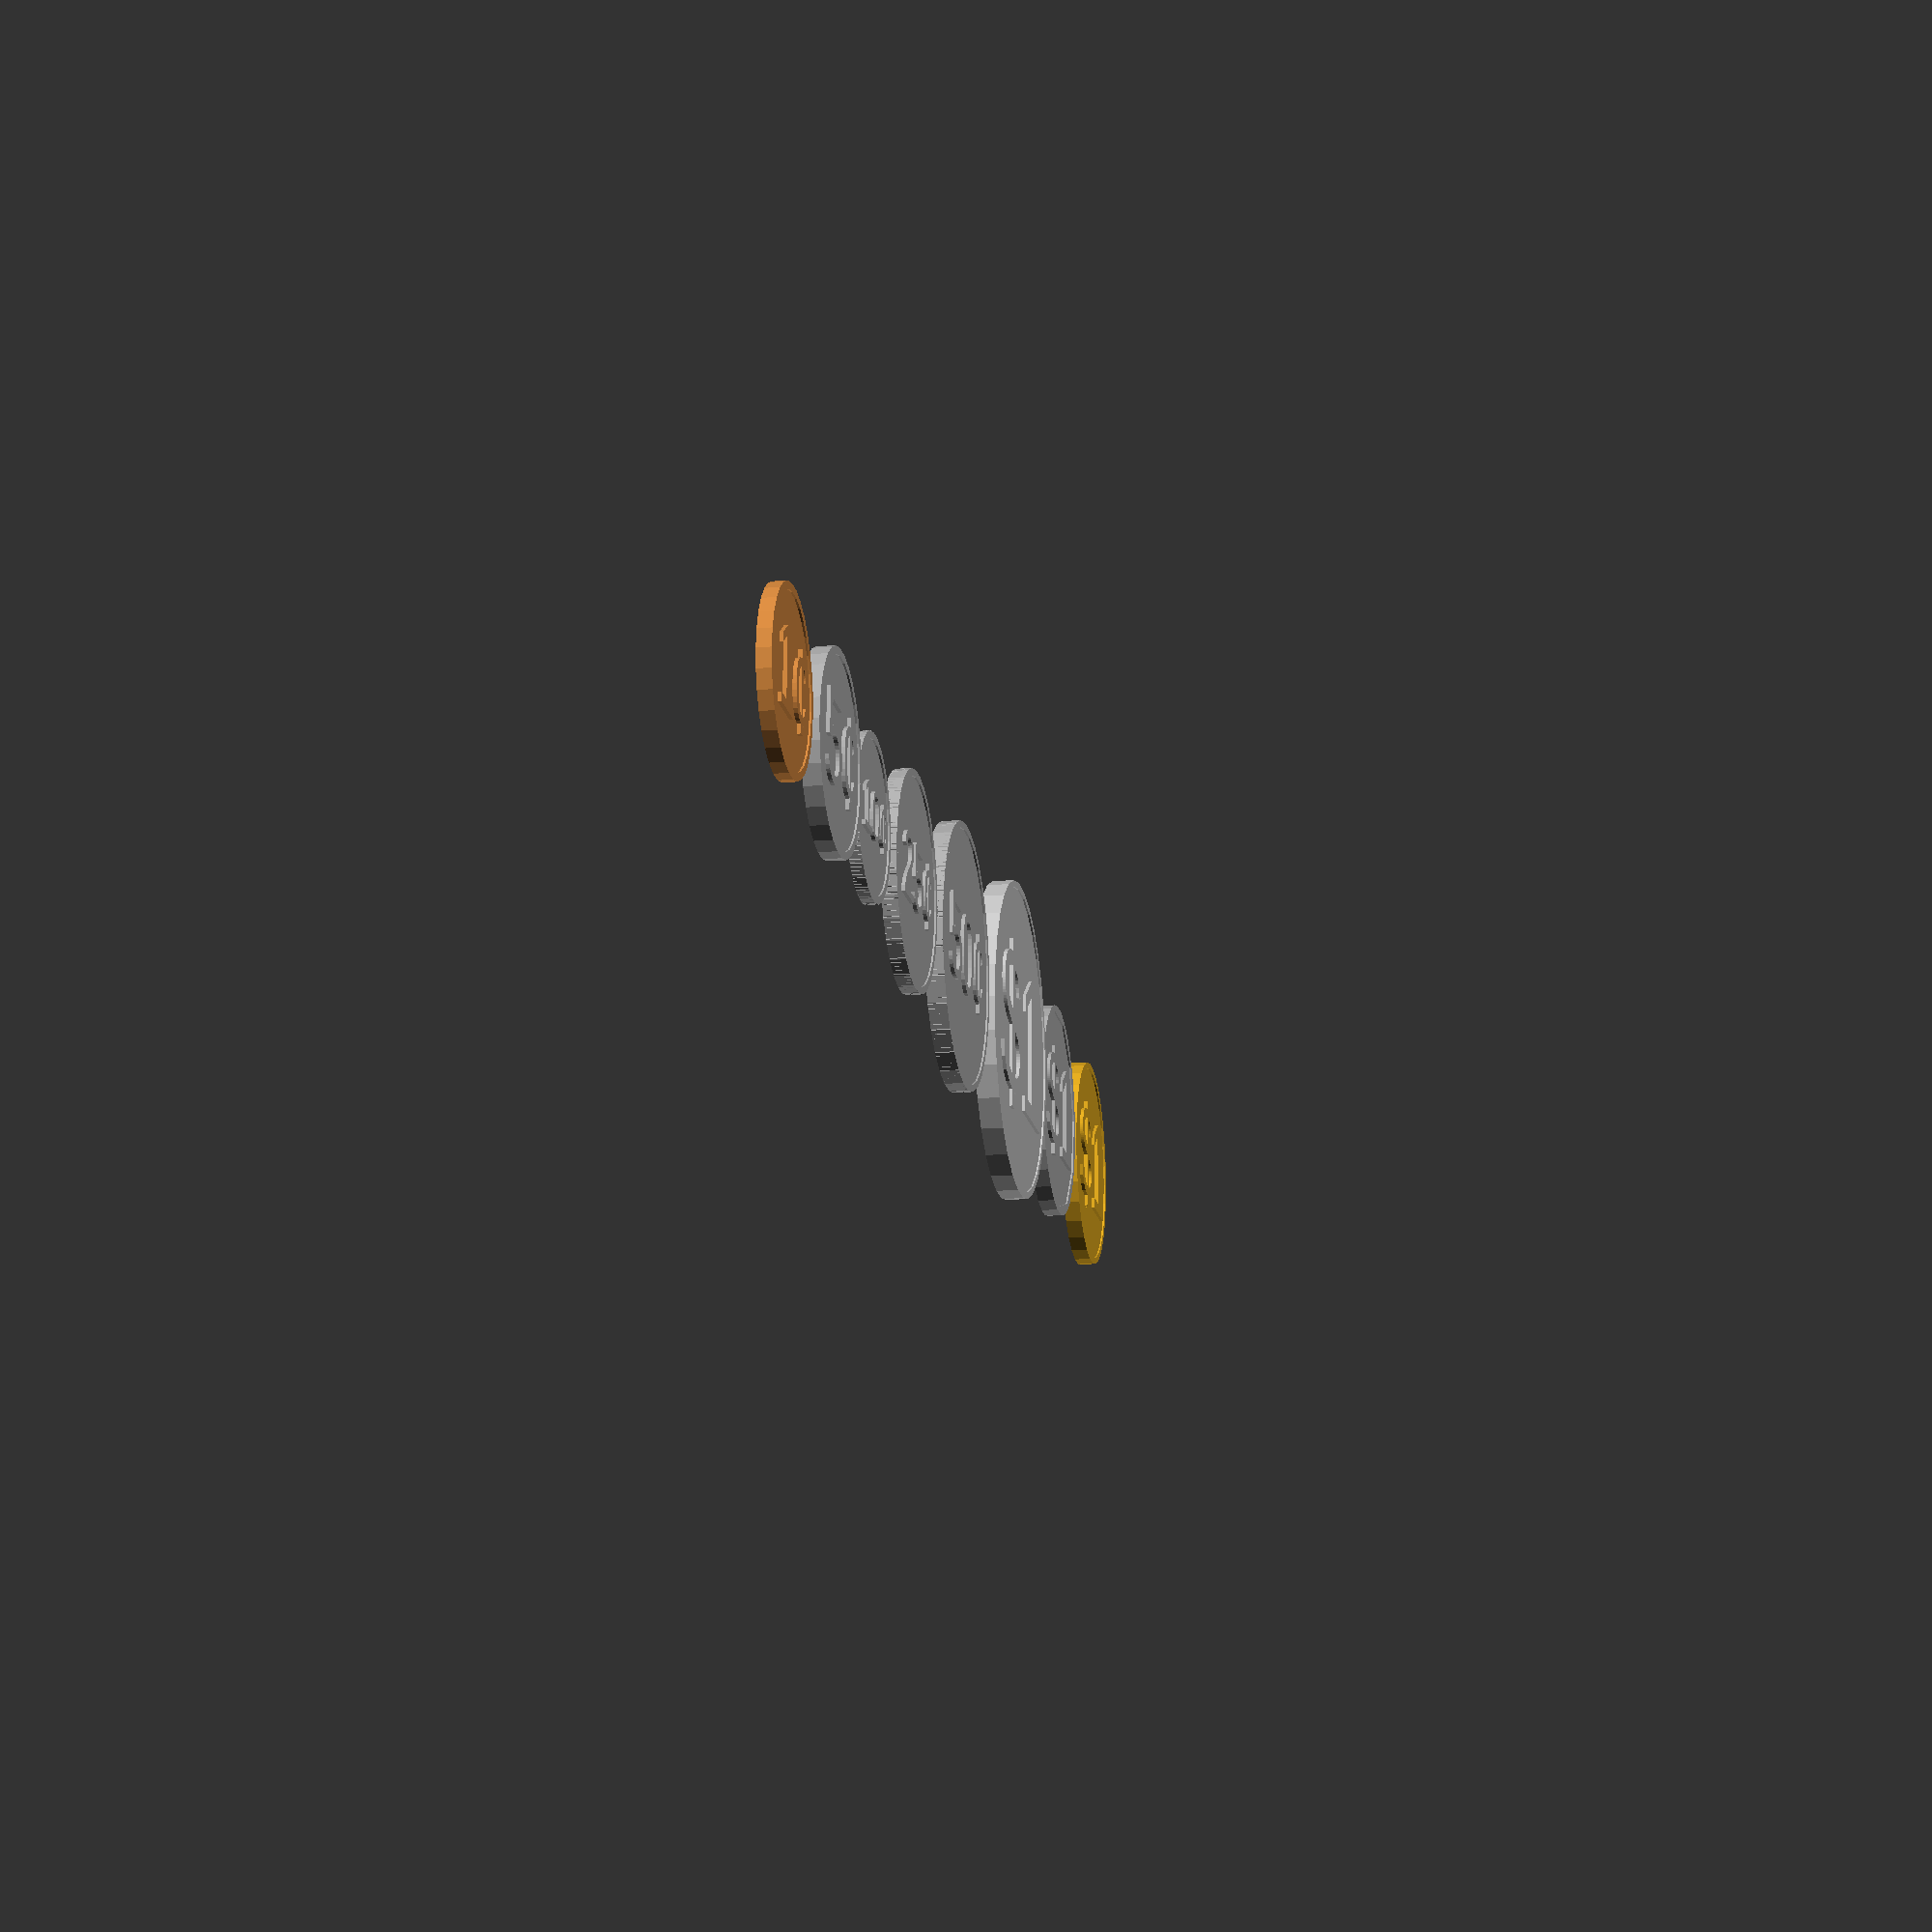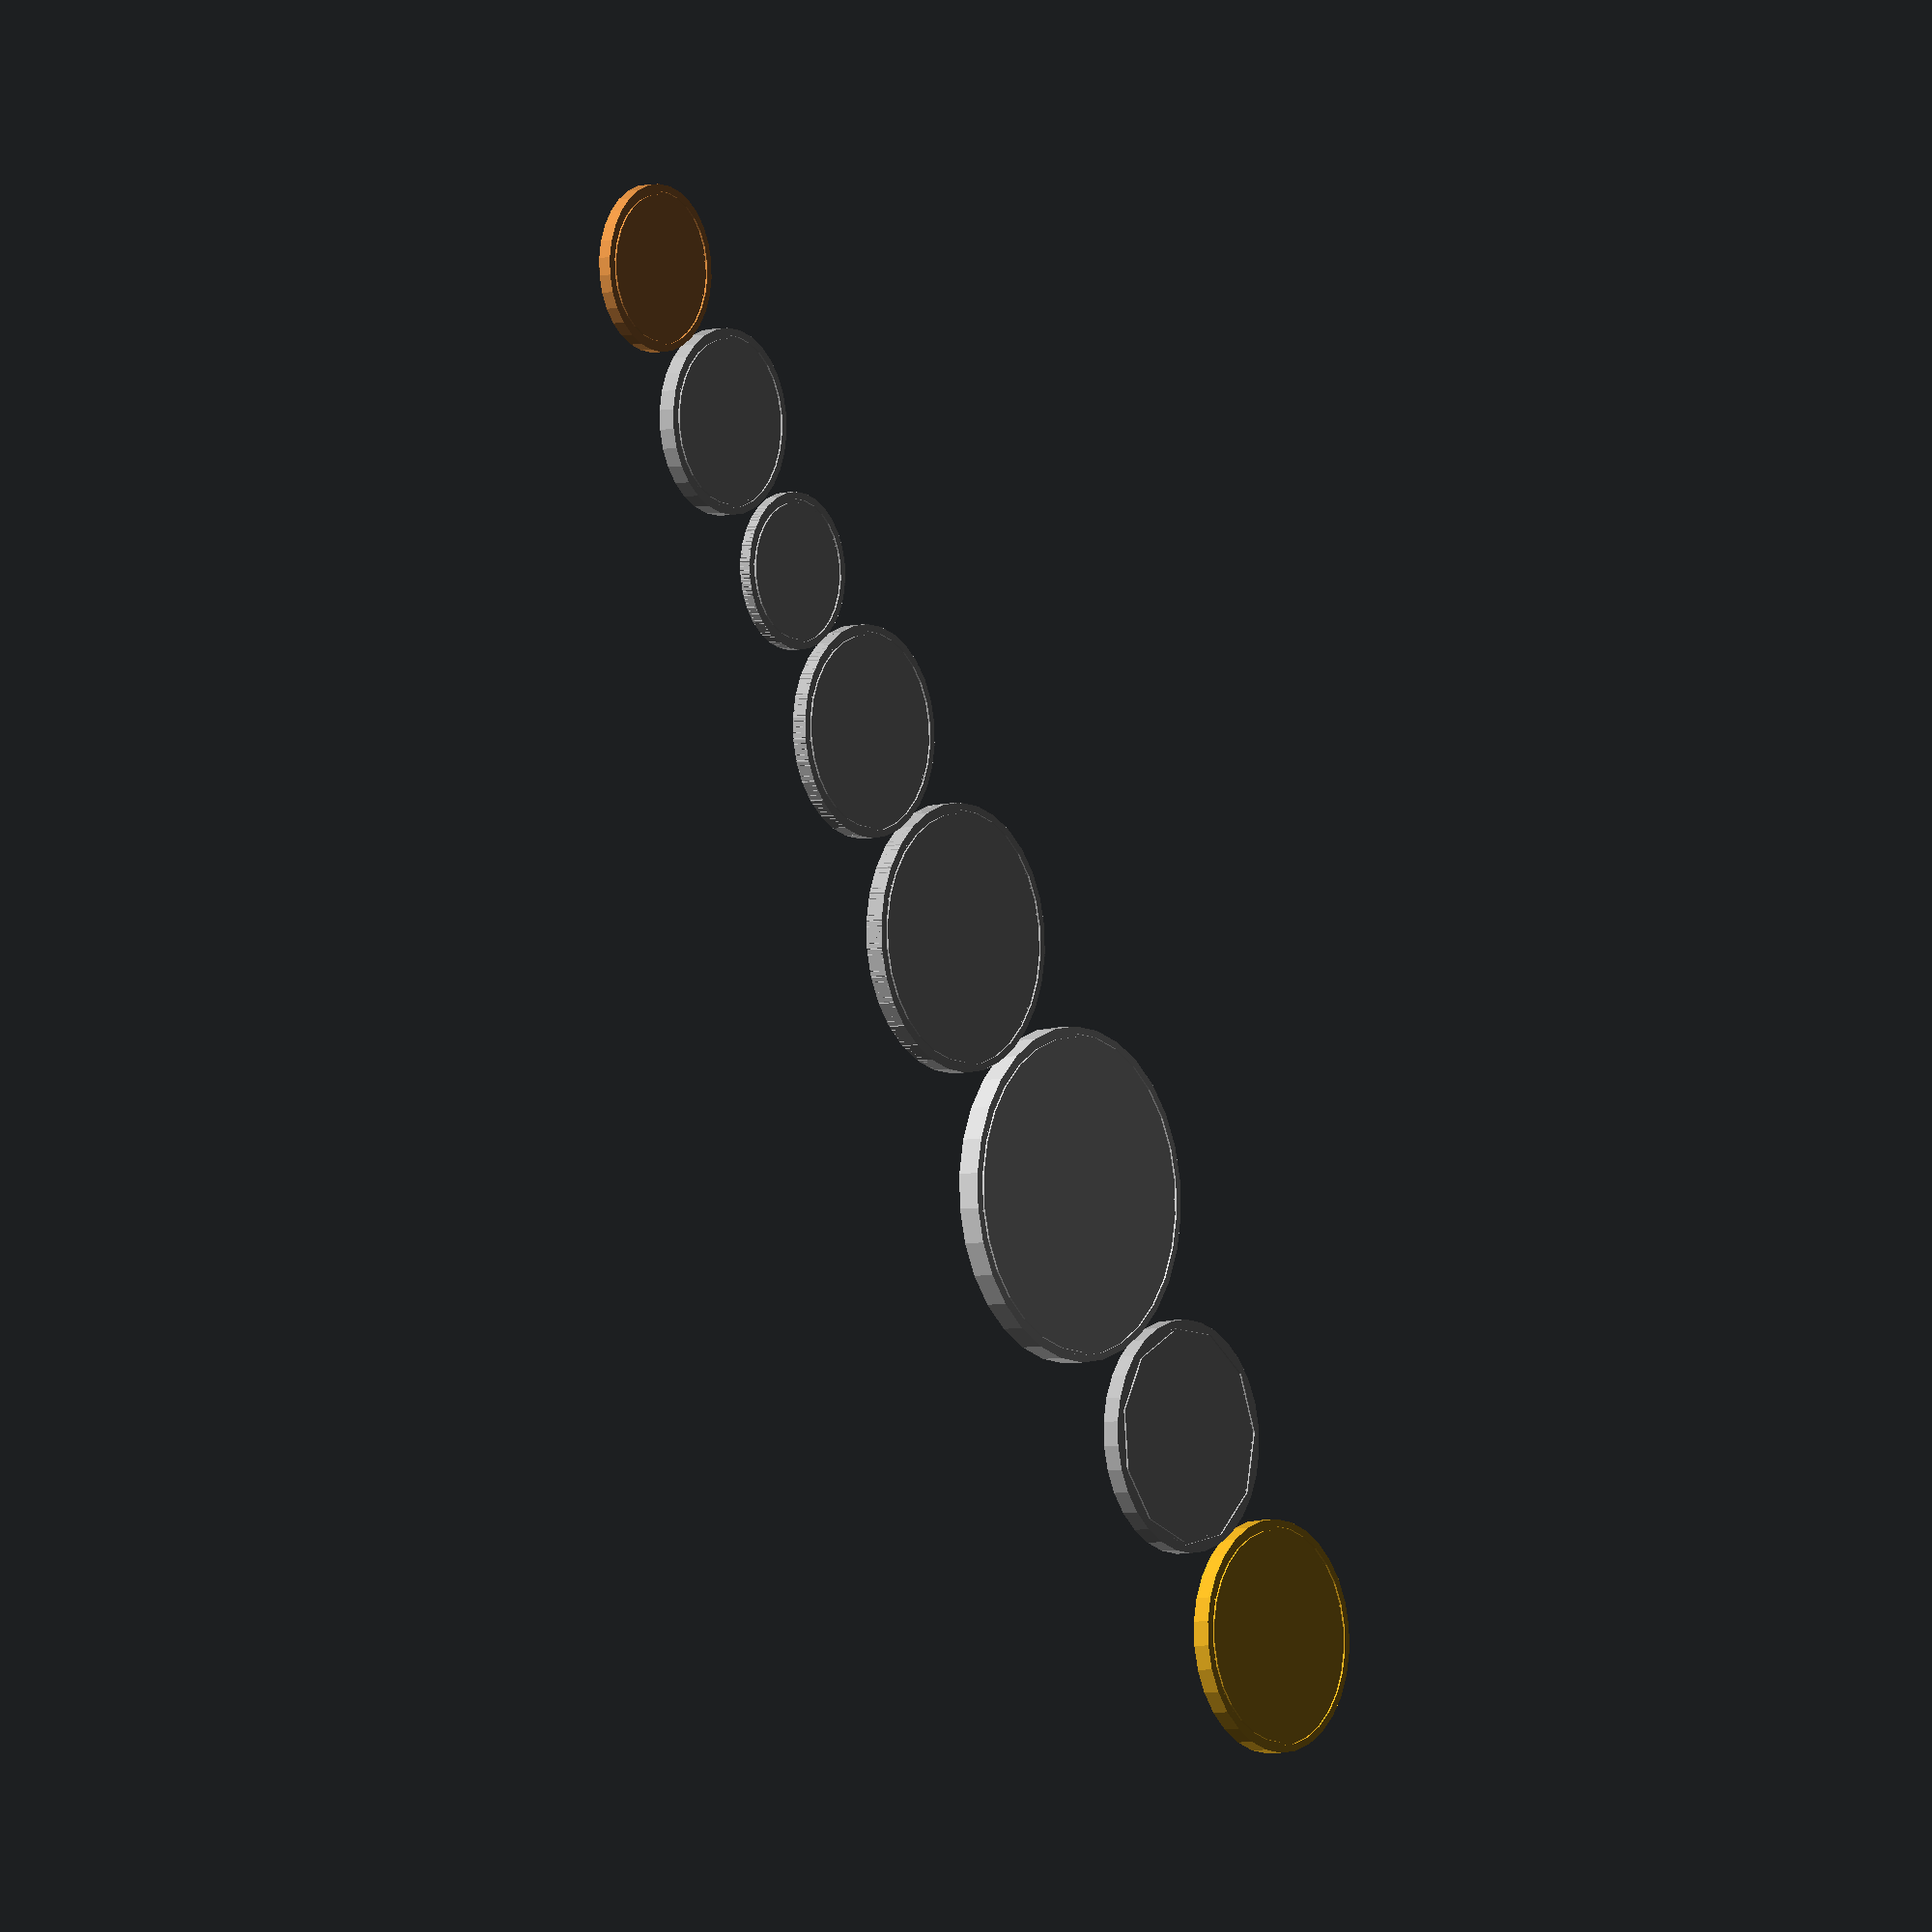
<openscad>
// Coin handling parts
// Adrian McCarthy 2022-06-09

module coin(od, th, head="", clr="DarkGray", reeds=0, internal_sides=1, nozzle_d=0.4) {
    id = od - 4*nozzle_d;
    color(clr)
        translate([0, 0, th/2]) {
            linear_extrude(th, convexity=10, center=true)
                difference() {
                    circle(d=od, $fs=nozzle_d/2);
                    if (internal_sides != 1) {
                        rotate([0, 0, -90]) circle(d=id, $fn=internal_sides);
                    } else {
                        circle(d=id, $fs=nozzle_d/2);
                    }
                    if (reeds > 0) {
                        for (i = [1:reeds]) {
                            rotate([0, 0, i*360/reeds])
                                translate([(od + nozzle_d)/2, 0, 0])
                                    rotate([0, 0, 45])
                                        square(nozzle_d, center=true);
                        }
                    }
                }
                linear_extrude(th-nozzle_d, convexity=10, center=true)
                    circle(d=id, $fs=0.2);

            // Heads
            translate([0, 0, nozzle_d/2])
                linear_extrude(th/2, convexity=10)
                    text(head, size=id/len(head), halign="center", valign="center");
                
            // Tails
            iid = id-2*nozzle_d;
            translate([0, 0, -th/4])
                linear_extrude(th/2, convexity=10, center=true)
                    if (internal_sides != 1) {
                        rotate([0, 0, -90])
                            circle(d=iid, $fn=internal_sides);
                    } else {
                        circle(d=iid, $fs=nozzle_d/2);
                    }
        }
}

USD_coins = [
//   name           od      id      mark    color       reeds   sides
    ["penny",       19.05,  1.52,   "1¢",   "Peru",       0,      1     ],
    ["nickel",      21.21,  1.95,   "5¢",   "DarkGray",   0,      1     ],
    ["dime",        17.91,  1.35,  "10¢",   "DarkGray", 118,      1     ],
    ["quarter",     24.26,  1.75,  "25¢",   "DarkGray", 119,      1     ],
    ["halfdollar",  30.61,  2.15,  "50¢",   "DarkGray", 150,      1     ],
    ["Ikedollar",   38.10,  2.58,   "$1",   "Silver",     0,      1     ],
    ["SBAdollar",   26.50,  2.00,   "$1",   "DarkGray",   0,     11     ],
    ["Sacdollar",   26.49,  2.00,   "$1",   "GoldenRod",  0,      1     ]
];

function cumulative(index, table, column) =
    index < 0 ? 0 :
        table[index][column] +
            (index == 0 ? 0 : cumulative(index-1, table, column));

module make_coins(coins=USD_coins) {
    for (i=[0:len(coins)-1]) {
        c = coins[i];
        translate([cumulative(i, coins, 1) - c[1]/2 + i, 0, 0])
            coin(c[1], c[2], c[3], c[4], c[5], c[6]);
    }
}

make_coins();

</openscad>
<views>
elev=14.3 azim=2.2 roll=279.9 proj=p view=solid
elev=184.0 azim=307.8 roll=52.7 proj=o view=wireframe
</views>
